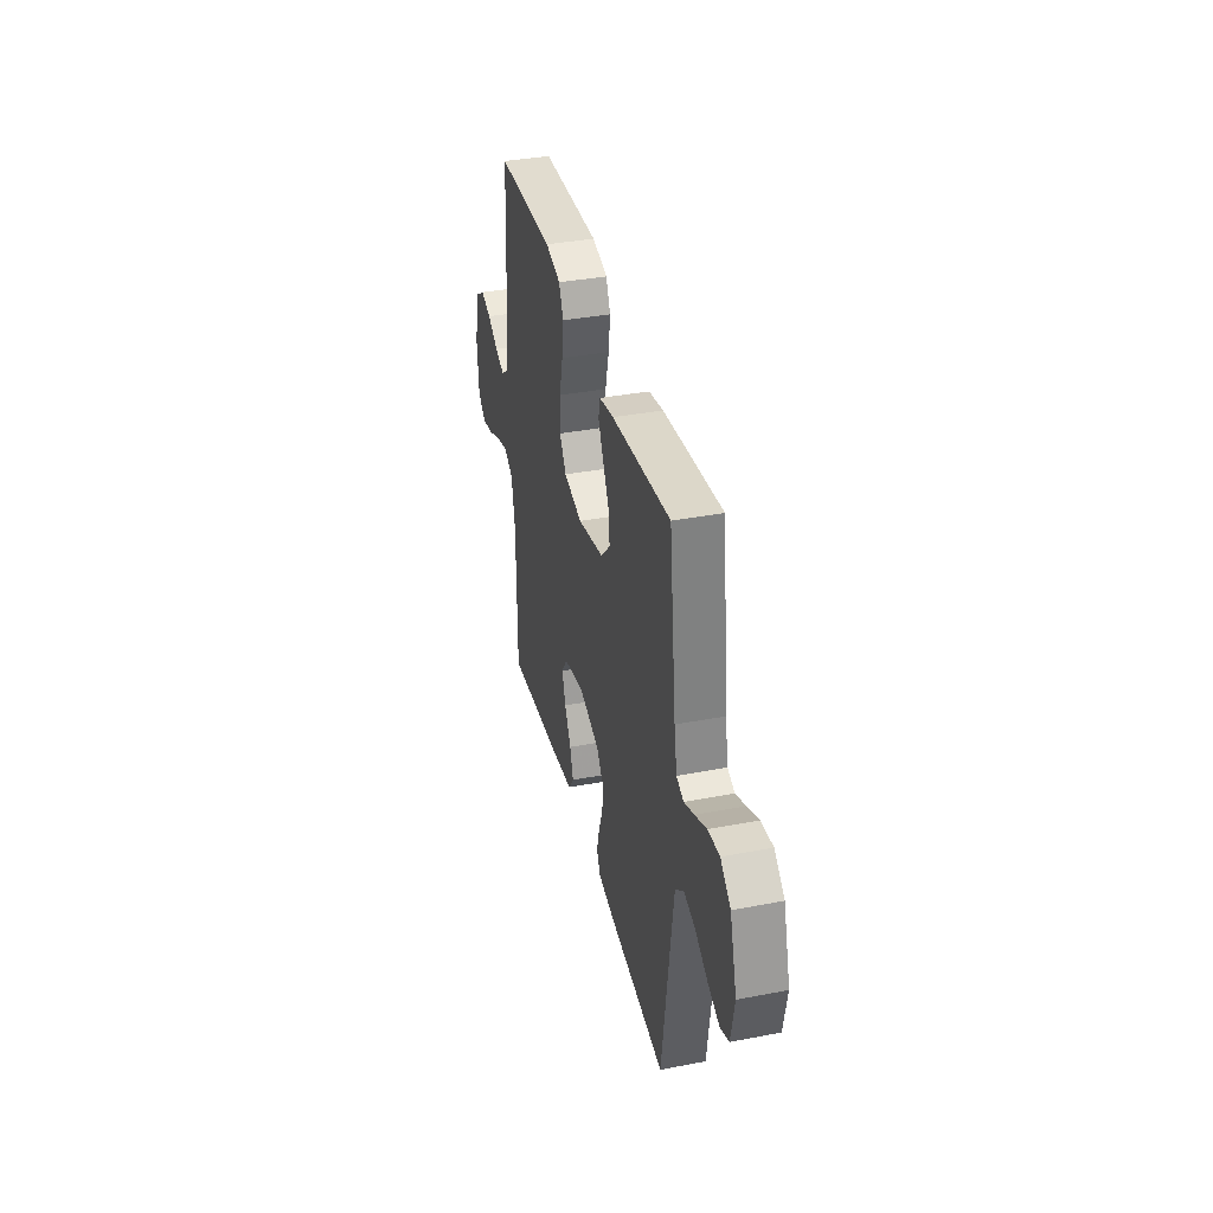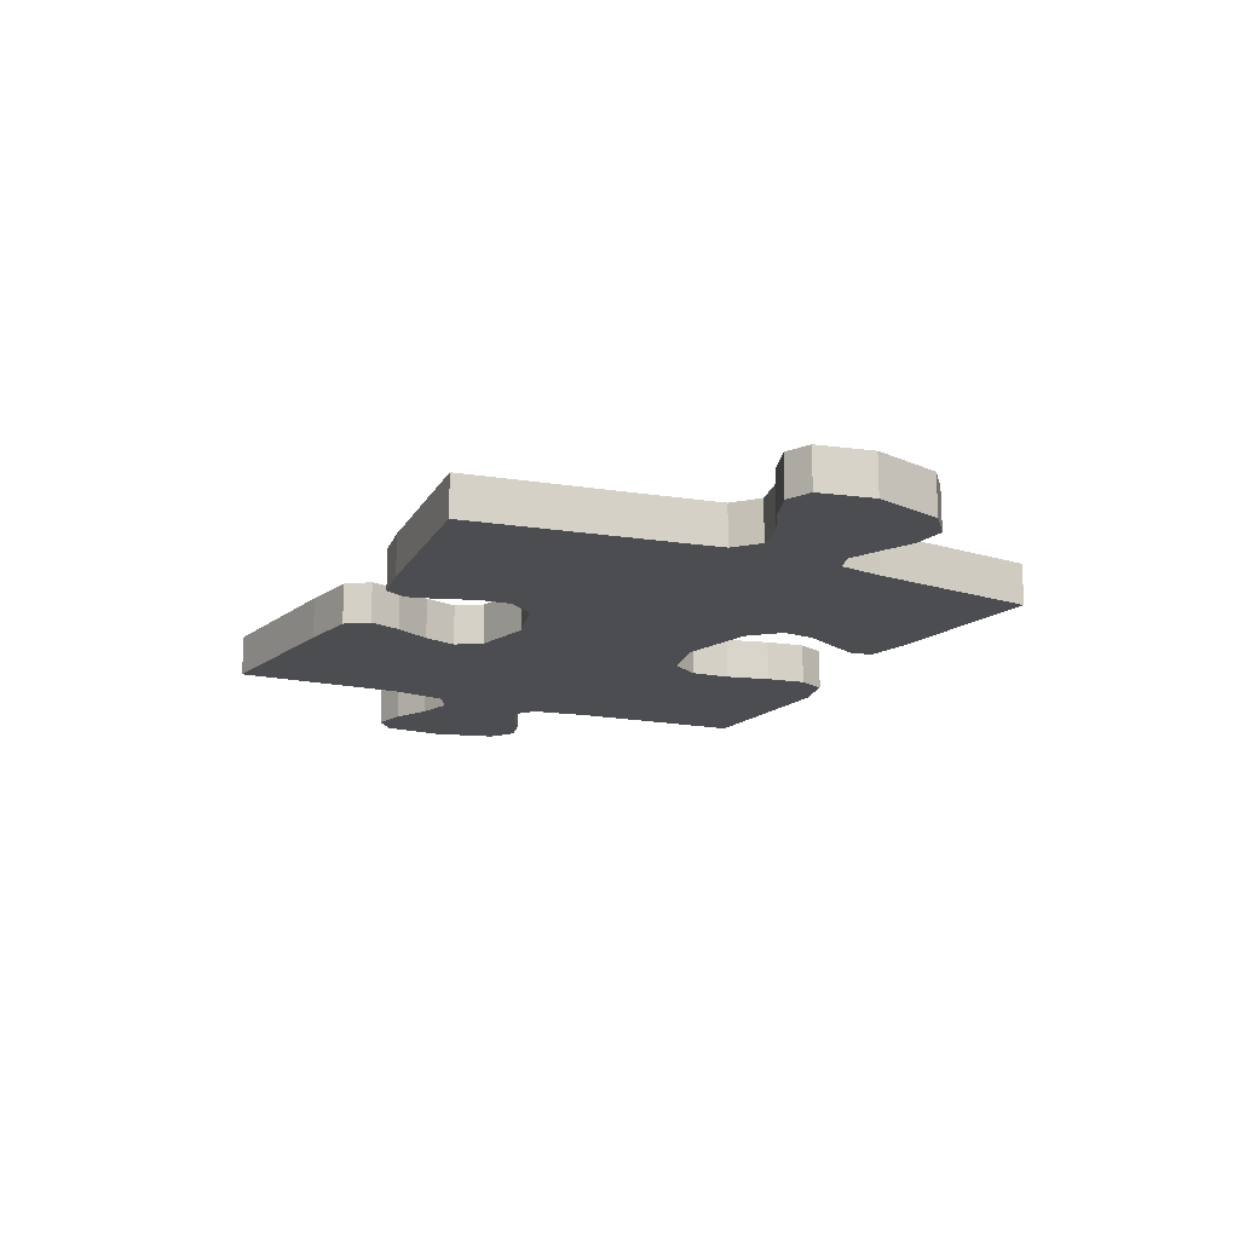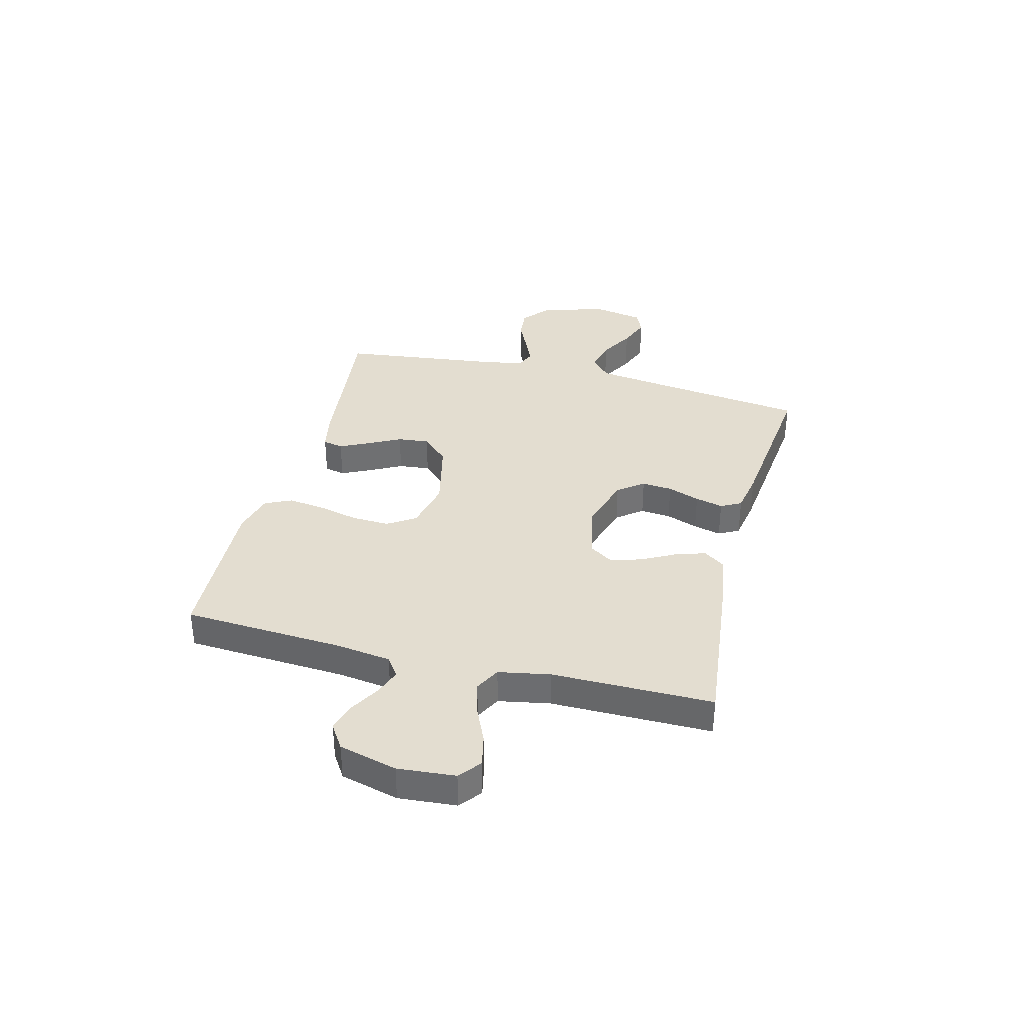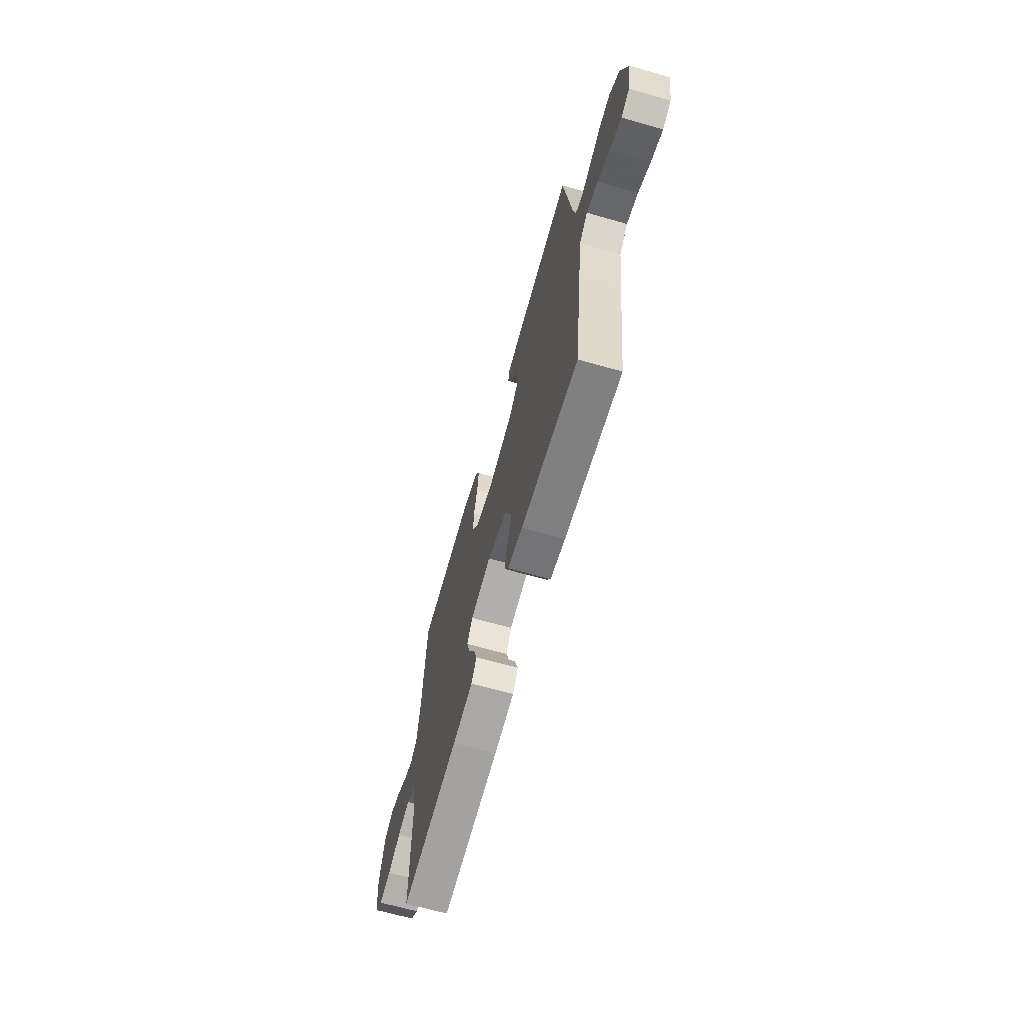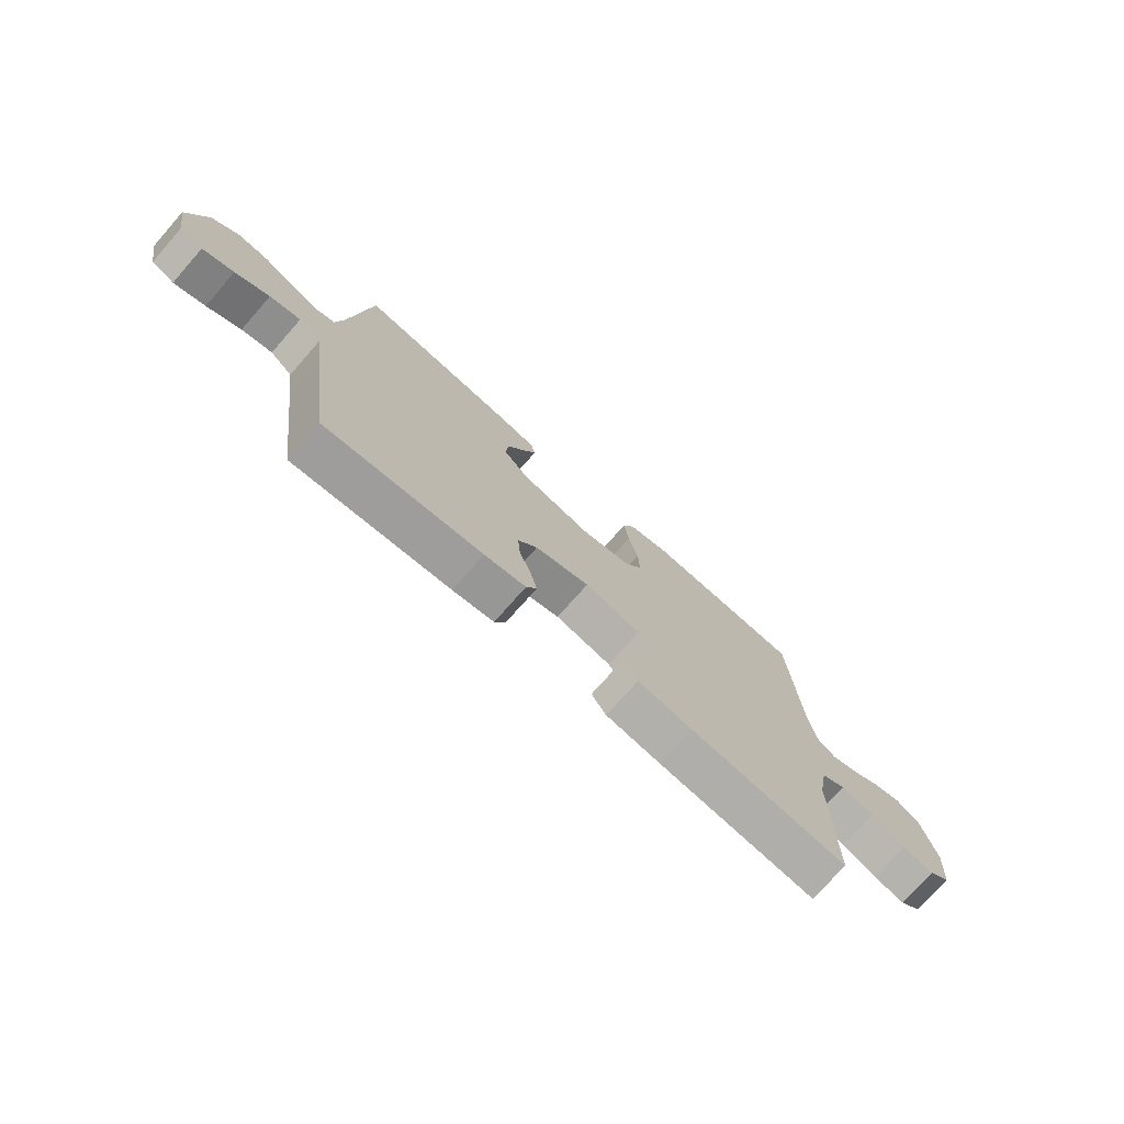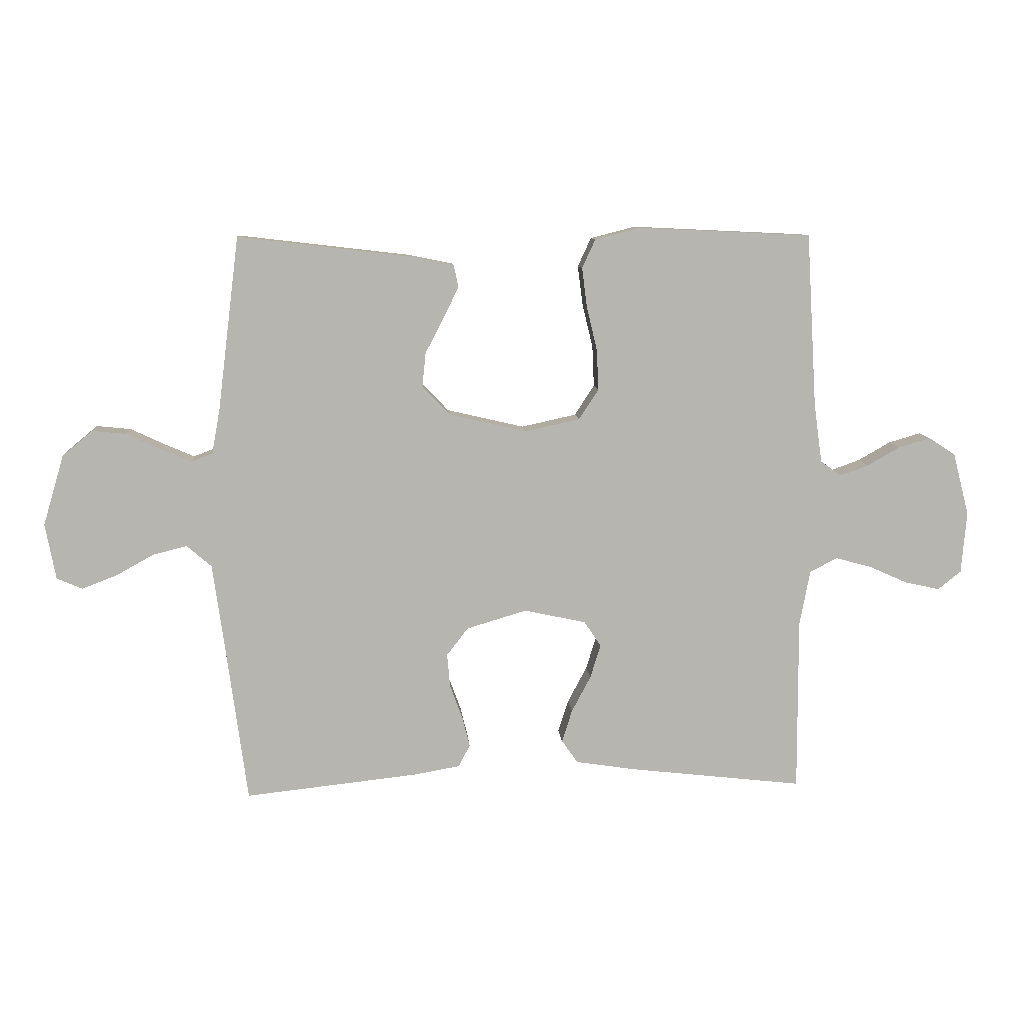
<metadata>
{"format":"obj","ext":"obj","renderer":"f3d","projection":"perspective","resolution":1024,"background":"white","views":[{"elev":37.2,"azim":-103.8,"up":"+Z"},{"elev":-15.7,"azim":-116.3,"up":"+Y"},{"elev":35.5,"azim":104.4,"up":"+Y"},{"elev":-66.3,"azim":-105.9,"up":"+Z"},{"elev":-74.3,"azim":-41.4,"up":"+Z"},{"elev":9.3,"azim":-4.3,"up":"+Z"}]}
</metadata>
<code>
v 0.5 0.07 0.5
v 0.518 0.07 0.2
v 0.532 0.07 0.098
v 0.568 0.07 0.072
v 0.618 0.07 0.09
v 0.674 0.07 0.122
v 0.729 0.07 0.138
v 0.775 0.07 0.108
v 0.803 0.07 0
v 0.794 0.07 -0.107
v 0.754 0.07 -0.139
v 0.694 0.07 -0.126
v 0.627 0.07 -0.096
v 0.564 0.07 -0.079
v 0.517 0.07 -0.104
v 0.499 0.07 -0.2
v 0.5 0.07 -0.5
v 0.2 0.07 -0.466
v 0.095 0.07 -0.45
v 0.067 0.07 -0.41
v 0.085 0.07 -0.354
v 0.118 0.07 -0.292
v 0.136 0.07 -0.234
v 0.107 0.07 -0.19
v 0 0.07 -0.167
v -0.104 0.07 -0.198
v -0.141 0.07 -0.246
v -0.136 0.07 -0.303
v -0.114 0.07 -0.363
v -0.101 0.07 -0.415
v -0.121 0.07 -0.453
v -0.2 0.07 -0.467
v -0.5 0.07 -0.5
v -0.54 0.07 -0.2
v -0.557 0.07 -0.078
v -0.6 0.07 -0.041
v -0.659 0.07 -0.056
v -0.724 0.07 -0.092
v -0.784 0.07 -0.115
v -0.828 0.07 -0.096
v -0.846 0.07 0
v -0.81 0.07 0.122
v -0.758 0.07 0.165
v -0.699 0.07 0.159
v -0.639 0.07 0.131
v -0.588 0.07 0.109
v -0.551 0.07 0.123
v -0.537 0.07 0.2
v -0.5 0.07 0.5
v -0.2 0.07 0.465
v -0.126 0.07 0.45
v -0.118 0.07 0.412
v -0.144 0.07 0.358
v -0.176 0.07 0.297
v -0.182 0.07 0.238
v -0.134 0.07 0.188
v 0 0.07 0.157
v 0.095 0.07 0.178
v 0.129 0.07 0.23
v 0.126 0.07 0.3
v 0.108 0.07 0.375
v 0.099 0.07 0.444
v 0.122 0.07 0.494
v 0.2 0.07 0.514
v 0.5 0 0.5
v 0.518 0 0.2
v 0.532 0 0.098
v 0.568 0 0.072
v 0.618 0 0.09
v 0.674 0 0.122
v 0.729 0 0.138
v 0.775 0 0.108
v 0.803 0 0
v 0.794 0 -0.107
v 0.754 0 -0.139
v 0.694 0 -0.126
v 0.627 0 -0.096
v 0.564 0 -0.079
v 0.517 0 -0.104
v 0.499 0 -0.2
v 0.5 0 -0.5
v 0.2 0 -0.466
v 0.095 0 -0.45
v 0.067 0 -0.41
v 0.085 0 -0.354
v 0.118 0 -0.292
v 0.136 0 -0.234
v 0.107 0 -0.19
v 0 0 -0.167
v -0.104 0 -0.198
v -0.141 0 -0.246
v -0.136 0 -0.303
v -0.114 0 -0.363
v -0.101 0 -0.415
v -0.121 0 -0.453
v -0.2 0 -0.467
v -0.5 0 -0.5
v -0.54 0 -0.2
v -0.557 0 -0.078
v -0.6 0 -0.041
v -0.659 0 -0.056
v -0.724 0 -0.092
v -0.784 0 -0.115
v -0.828 0 -0.096
v -0.846 0 0
v -0.81 0 0.122
v -0.758 0 0.165
v -0.699 0 0.159
v -0.639 0 0.131
v -0.588 0 0.109
v -0.551 0 0.123
v -0.537 0 0.2
v -0.5 0 0.5
v -0.2 0 0.465
v -0.126 0 0.45
v -0.118 0 0.412
v -0.144 0 0.358
v -0.176 0 0.297
v -0.182 0 0.238
v -0.134 0 0.188
v 0 0 0.157
v 0.095 0 0.178
v 0.129 0 0.23
v 0.126 0 0.3
v 0.108 0 0.375
v 0.099 0 0.444
v 0.122 0 0.494
v 0.2 0 0.514
f 63 64 1 2
f 60 61 62 63
f 59 60 63 2
f 58 59 2 3
f 57 58 3 4
f 51 52 53 54
f 49 50 51 54
f 48 49 54 55
f 47 48 55 56
f 42 43 44 45
f 42 45 46
f 41 42 46
f 37 38 39 40
f 36 37 40 41
f 31 32 33 34
f 31 34 35
f 28 29 30 31
f 28 31 35 36
f 19 20 21 22
f 19 22 23
f 16 17 18 19
f 15 16 19 23
f 14 15 23 24
f 10 11 12 13
f 10 13 14
f 9 10 14
f 5 6 7 8
f 4 5 8 9
f 57 4 9 14
f 36 41 46 47
f 27 28 36 47
f 26 27 47 56
f 25 26 56 57
f 14 24 25 57
f 66 65 128 127
f 127 126 125 124
f 66 127 124 123
f 67 66 123 122
f 68 67 122 121
f 118 117 116 115
f 118 115 114 113
f 119 118 113 112
f 120 119 112 111
f 109 108 107 106
f 110 109 106
f 110 106 105
f 104 103 102 101
f 105 104 101 100
f 98 97 96 95
f 99 98 95
f 95 94 93 92
f 100 99 95 92
f 86 85 84 83
f 87 86 83
f 83 82 81 80
f 87 83 80 79
f 88 87 79 78
f 77 76 75 74
f 78 77 74
f 78 74 73
f 72 71 70 69
f 73 72 69 68
f 78 73 68 121
f 111 110 105 100
f 111 100 92 91
f 120 111 91 90
f 121 120 90 89
f 121 89 88 78
f 1 65 66 2
f 2 66 67 3
f 3 67 68 4
f 4 68 69 5
f 5 69 70 6
f 6 70 71 7
f 7 71 72 8
f 8 72 73 9
f 9 73 74 10
f 10 74 75 11
f 11 75 76 12
f 12 76 77 13
f 13 77 78 14
f 14 78 79 15
f 15 79 80 16
f 16 80 81 17
f 17 81 82 18
f 18 82 83 19
f 19 83 84 20
f 20 84 85 21
f 21 85 86 22
f 22 86 87 23
f 23 87 88 24
f 24 88 89 25
f 25 89 90 26
f 26 90 91 27
f 27 91 92 28
f 28 92 93 29
f 29 93 94 30
f 30 94 95 31
f 31 95 96 32
f 32 96 97 33
f 33 97 98 34
f 34 98 99 35
f 35 99 100 36
f 36 100 101 37
f 37 101 102 38
f 38 102 103 39
f 39 103 104 40
f 40 104 105 41
f 41 105 106 42
f 42 106 107 43
f 43 107 108 44
f 44 108 109 45
f 45 109 110 46
f 46 110 111 47
f 47 111 112 48
f 48 112 113 49
f 49 113 114 50
f 50 114 115 51
f 51 115 116 52
f 52 116 117 53
f 53 117 118 54
f 54 118 119 55
f 55 119 120 56
f 56 120 121 57
f 57 121 122 58
f 58 122 123 59
f 59 123 124 60
f 60 124 125 61
f 61 125 126 62
f 62 126 127 63
f 63 127 128 64
f 64 128 65 1

</code>
